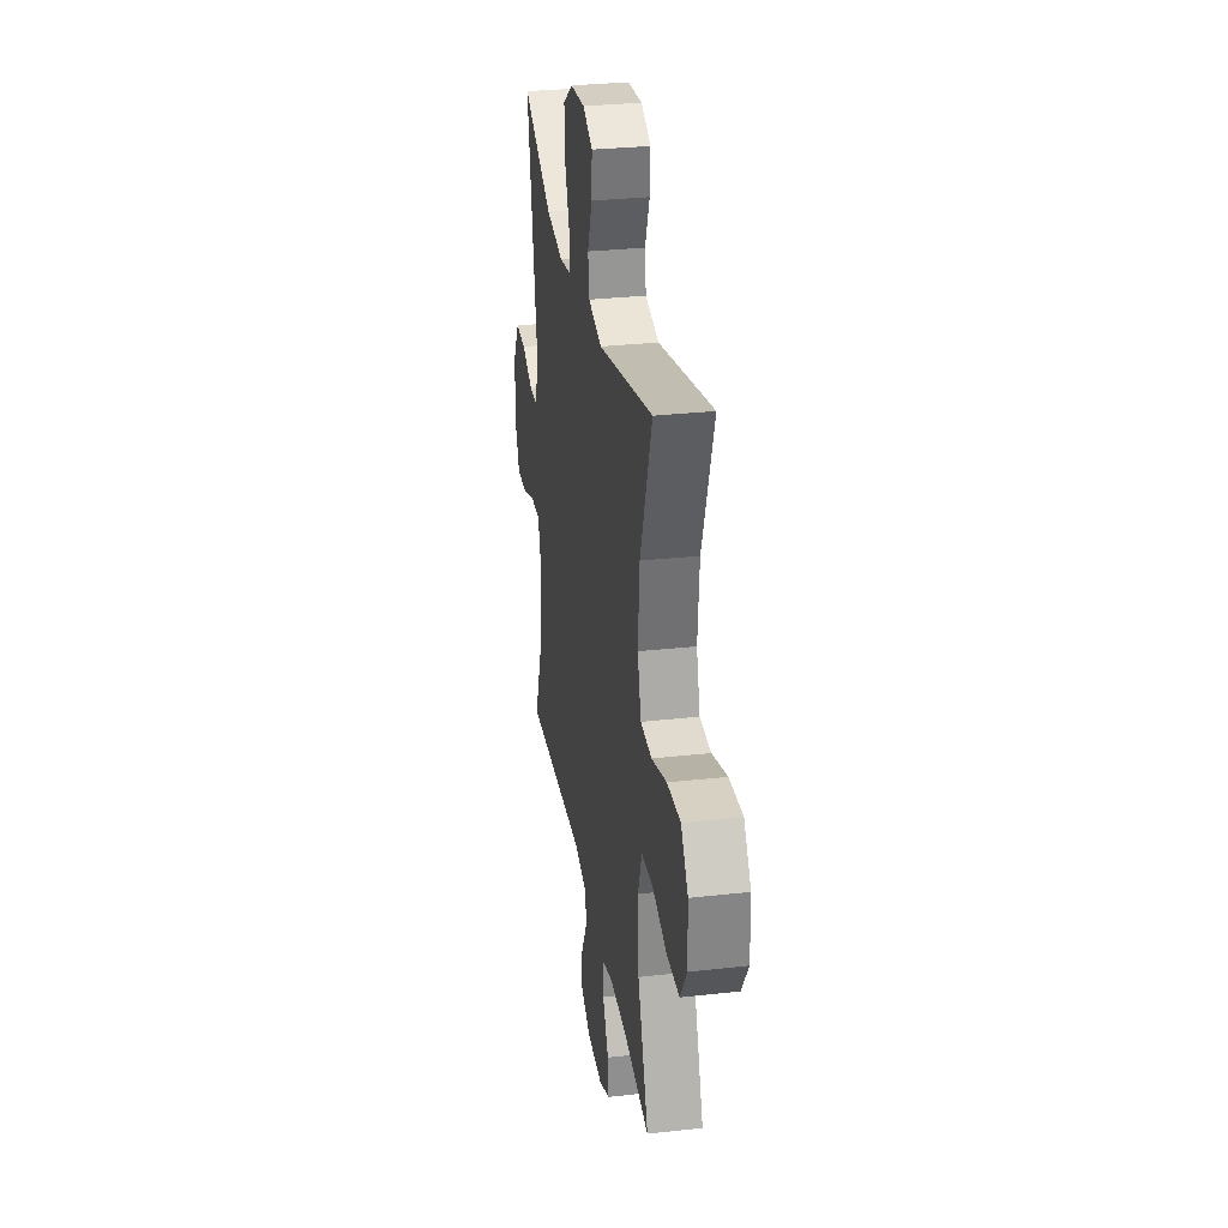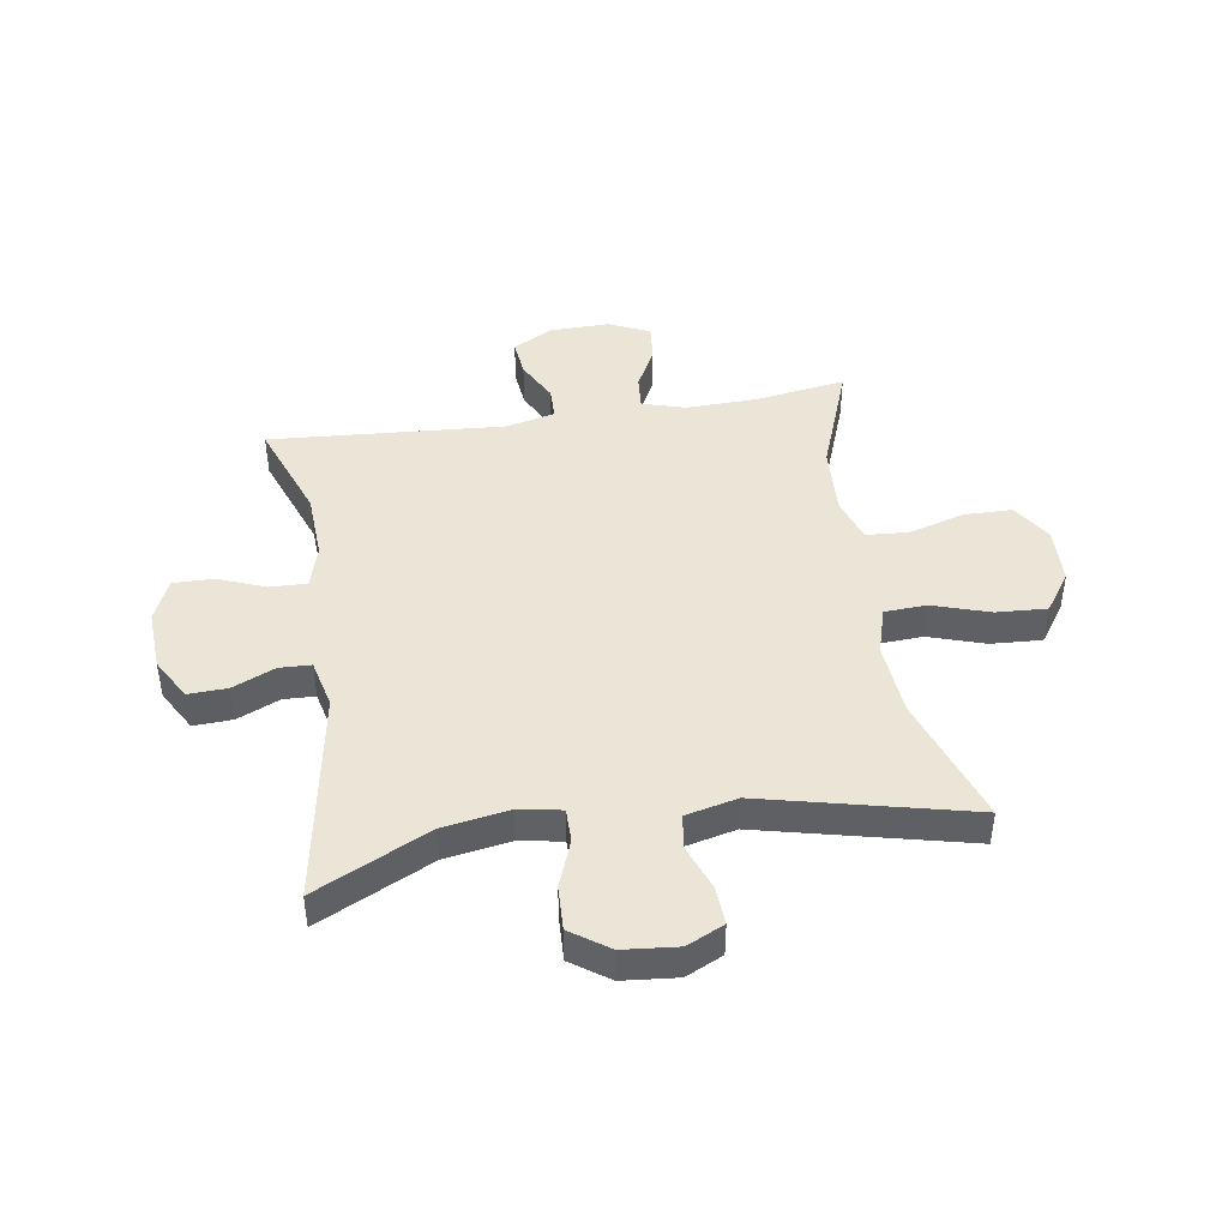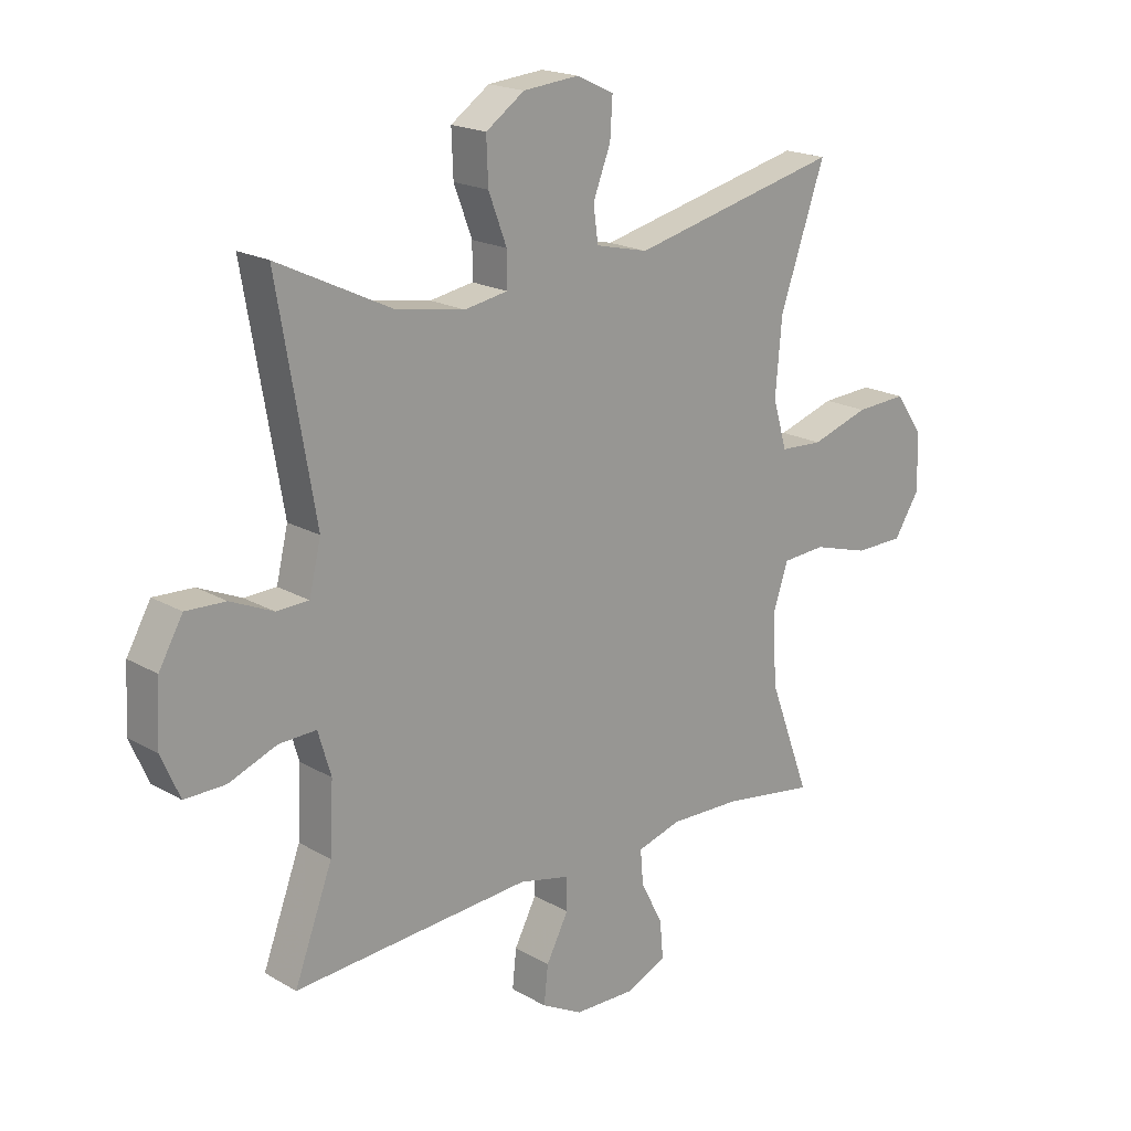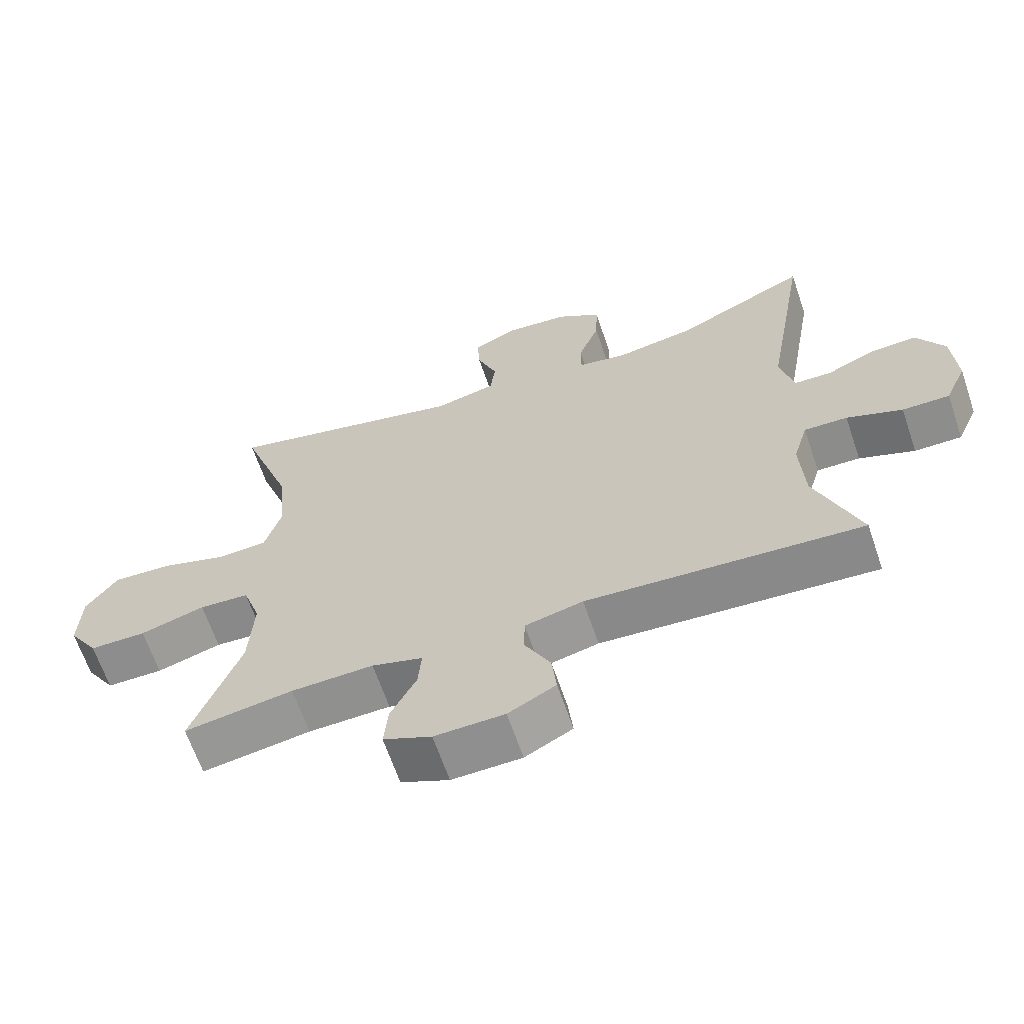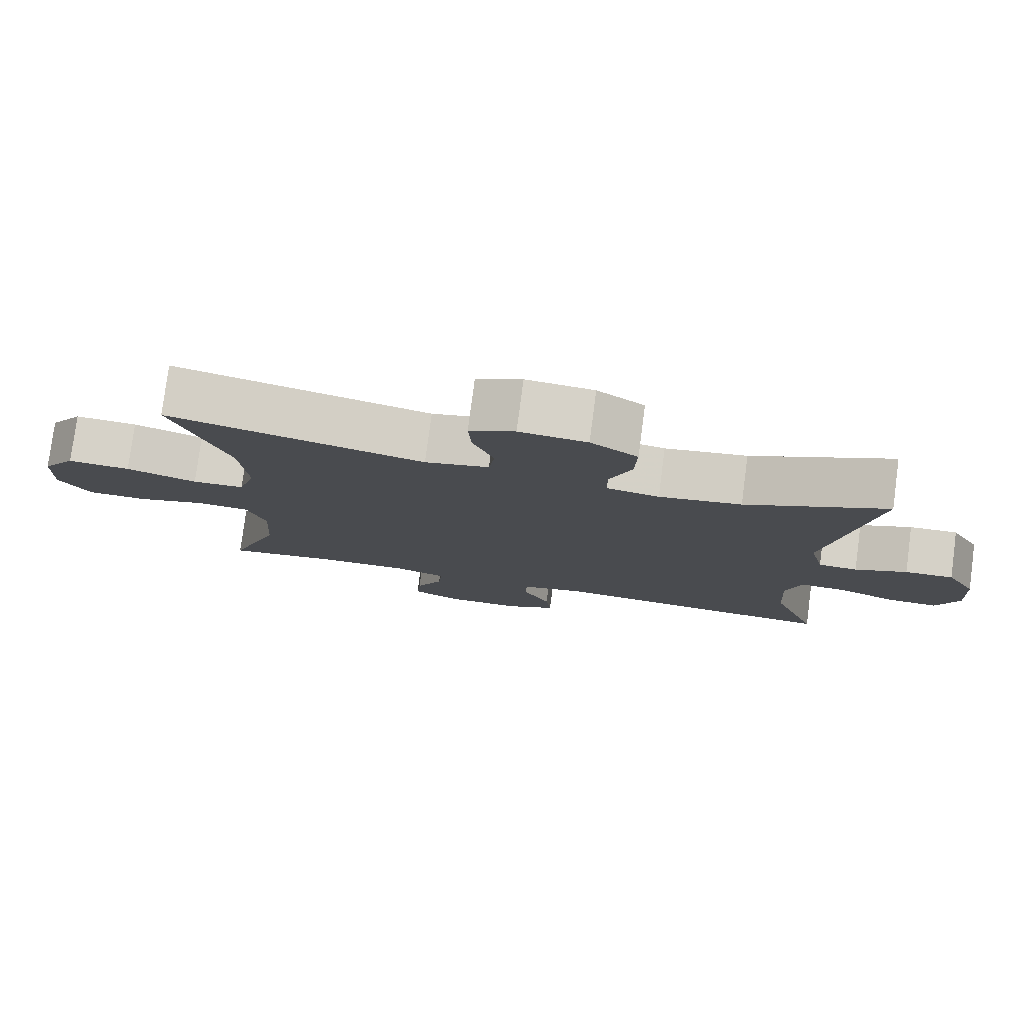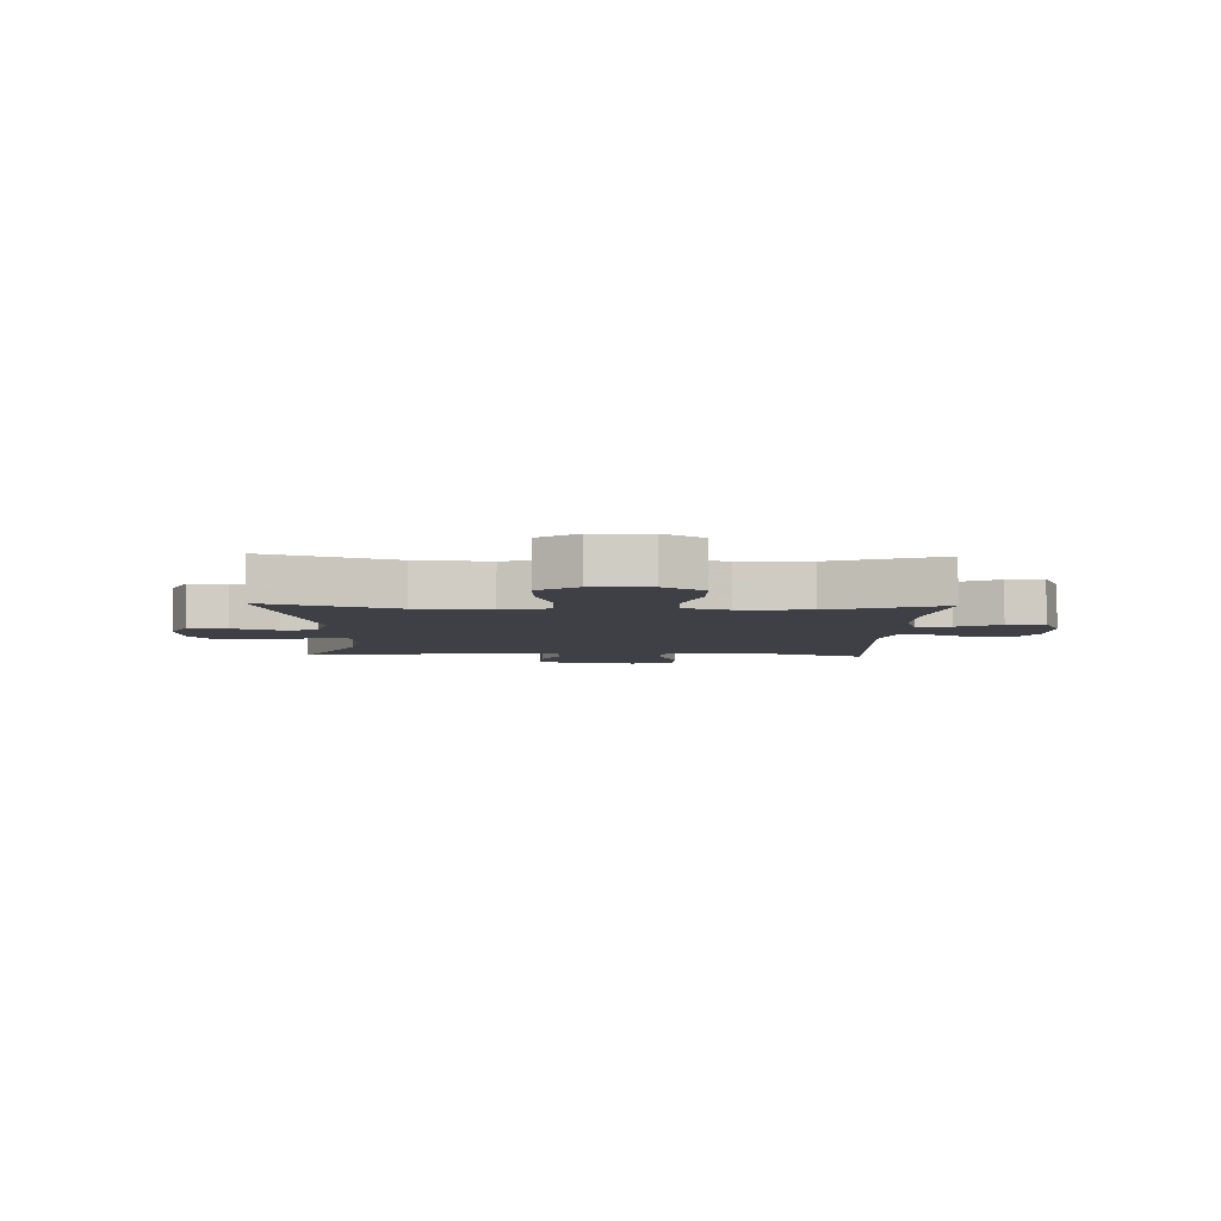
<metadata>
{"format":"obj","ext":"obj","renderer":"f3d","projection":"perspective","resolution":1024,"background":"white","views":[{"elev":30.4,"azim":80.8,"up":"+Z"},{"elev":44.4,"azim":-8.9,"up":"+Y"},{"elev":19.1,"azim":-42.6,"up":"+Z"},{"elev":-64.9,"azim":-161.2,"up":"+Z"},{"elev":78.5,"azim":-172.5,"up":"+Z"},{"elev":-5.2,"azim":87.9,"up":"+Y"}]}
</metadata>
<code>
v -0.5 0.07 -0.5
v -0.435 0.07 -0.326
v -0.429 0.07 -0.209
v -0.451 0.07 -0.135
v -0.515 0.07 -0.137
v -0.597 0.07 -0.169
v -0.667 0.07 -0.17
v -0.699 0.07 -0.097
v -0.693 0.07 0.008
v -0.652 0.07 0.08
v -0.584 0.07 0.077
v -0.511 0.07 0.045
v -0.456 0.07 0.047
v -0.436 0.07 0.131
v -0.5 0.07 0.5
v -0.303 0.07 0.405
v -0.188 0.07 0.386
v -0.114 0.07 0.399
v -0.114 0.07 0.457
v -0.145 0.07 0.539
v -0.148 0.07 0.615
v -0.082 0.07 0.661
v 0.013 0.07 0.67
v 0.077 0.07 0.64
v 0.073 0.07 0.574
v 0.043 0.07 0.496
v 0.051 0.07 0.436
v 0.141 0.07 0.415
v 0.5 0.07 0.5
v 0.423 0.07 0.278
v 0.412 0.07 0.151
v 0.436 0.07 0.069
v 0.509 0.07 0.065
v 0.608 0.07 0.097
v 0.696 0.07 0.102
v 0.743 0.07 0.035
v 0.746 0.07 -0.063
v 0.702 0.07 -0.132
v 0.618 0.07 -0.133
v 0.522 0.07 -0.105
v 0.448 0.07 -0.11
v 0.422 0.07 -0.188
v 0.429 0.07 -0.309
v 0.5 0.07 -0.5
v 0.34 0.07 -0.476
v 0.219 0.07 -0.473
v 0.144 0.07 -0.495
v 0.149 0.07 -0.554
v 0.187 0.07 -0.628
v 0.193 0.07 -0.692
v 0.122 0.07 -0.724
v 0.019 0.07 -0.722
v -0.051 0.07 -0.685
v -0.044 0.07 -0.62
v -0.006 0.07 -0.547
v -0.007 0.07 -0.491
v -0.093 0.07 -0.471
v -0.5 0 -0.5
v -0.435 0 -0.326
v -0.429 0 -0.209
v -0.451 0 -0.135
v -0.515 0 -0.137
v -0.597 0 -0.169
v -0.667 0 -0.17
v -0.699 0 -0.097
v -0.693 0 0.008
v -0.652 0 0.08
v -0.584 0 0.077
v -0.511 0 0.045
v -0.456 0 0.047
v -0.436 0 0.131
v -0.5 0 0.5
v -0.303 0 0.405
v -0.188 0 0.386
v -0.114 0 0.399
v -0.114 0 0.457
v -0.145 0 0.539
v -0.148 0 0.615
v -0.082 0 0.661
v 0.013 0 0.67
v 0.077 0 0.64
v 0.073 0 0.574
v 0.043 0 0.496
v 0.051 0 0.436
v 0.141 0 0.415
v 0.5 0 0.5
v 0.423 0 0.278
v 0.412 0 0.151
v 0.436 0 0.069
v 0.509 0 0.065
v 0.608 0 0.097
v 0.696 0 0.102
v 0.743 0 0.035
v 0.746 0 -0.063
v 0.702 0 -0.132
v 0.618 0 -0.133
v 0.522 0 -0.105
v 0.448 0 -0.11
v 0.422 0 -0.188
v 0.429 0 -0.309
v 0.5 0 -0.5
v 0.34 0 -0.476
v 0.219 0 -0.473
v 0.144 0 -0.495
v 0.149 0 -0.554
v 0.187 0 -0.628
v 0.193 0 -0.692
v 0.122 0 -0.724
v 0.019 0 -0.722
v -0.051 0 -0.685
v -0.044 0 -0.62
v -0.006 0 -0.547
v -0.007 0 -0.491
v -0.093 0 -0.471
f 53 54 55
f 52 53 55
f 51 52 55
f 50 51 55
f 49 50 55
f 48 49 55
f 47 48 55 56
f 46 47 56 57
f 43 44 45
f 42 43 45 46
f 41 42 46 57
f 38 39 40
f 37 38 40
f 36 37 40
f 35 36 40
f 34 35 40
f 33 34 40
f 32 33 40 41
f 57 1 2
f 41 57 2
f 32 41 2
f 31 32 2
f 28 29 30
f 31 2 3
f 30 31 3
f 28 30 3
f 27 28 3
f 24 25 26
f 23 24 26
f 22 23 26
f 21 22 26
f 20 21 26
f 19 20 26
f 18 19 26 27
f 14 15 16
f 13 14 16 17
f 10 11 12
f 9 10 12
f 8 9 12
f 7 8 12
f 6 7 12
f 5 6 12
f 4 5 12 13
f 3 4 13
f 27 3 13
f 18 27 13
f 13 17 18
f 112 111 110
f 112 110 109
f 112 109 108
f 112 108 107
f 112 107 106
f 112 106 105
f 113 112 105 104
f 114 113 104 103
f 102 101 100
f 103 102 100 99
f 114 103 99 98
f 97 96 95
f 97 95 94
f 97 94 93
f 97 93 92
f 97 92 91
f 97 91 90
f 98 97 90 89
f 59 58 114
f 59 114 98
f 59 98 89
f 59 89 88
f 87 86 85
f 60 59 88
f 60 88 87
f 60 87 85
f 60 85 84
f 83 82 81
f 83 81 80
f 83 80 79
f 83 79 78
f 83 78 77
f 83 77 76
f 84 83 76 75
f 73 72 71
f 74 73 71 70
f 69 68 67
f 69 67 66
f 69 66 65
f 69 65 64
f 69 64 63
f 69 63 62
f 70 69 62 61
f 70 61 60
f 70 60 84
f 70 84 75
f 75 74 70
f 1 58 59 2
f 2 59 60 3
f 3 60 61 4
f 4 61 62 5
f 5 62 63 6
f 6 63 64 7
f 7 64 65 8
f 8 65 66 9
f 9 66 67 10
f 10 67 68 11
f 11 68 69 12
f 12 69 70 13
f 13 70 71 14
f 14 71 72 15
f 15 72 73 16
f 16 73 74 17
f 17 74 75 18
f 18 75 76 19
f 19 76 77 20
f 20 77 78 21
f 21 78 79 22
f 22 79 80 23
f 23 80 81 24
f 24 81 82 25
f 25 82 83 26
f 26 83 84 27
f 27 84 85 28
f 28 85 86 29
f 29 86 87 30
f 30 87 88 31
f 31 88 89 32
f 32 89 90 33
f 33 90 91 34
f 34 91 92 35
f 35 92 93 36
f 36 93 94 37
f 37 94 95 38
f 38 95 96 39
f 39 96 97 40
f 40 97 98 41
f 41 98 99 42
f 42 99 100 43
f 43 100 101 44
f 44 101 102 45
f 45 102 103 46
f 46 103 104 47
f 47 104 105 48
f 48 105 106 49
f 49 106 107 50
f 50 107 108 51
f 51 108 109 52
f 52 109 110 53
f 53 110 111 54
f 54 111 112 55
f 55 112 113 56
f 56 113 114 57
f 57 114 58 1

</code>
